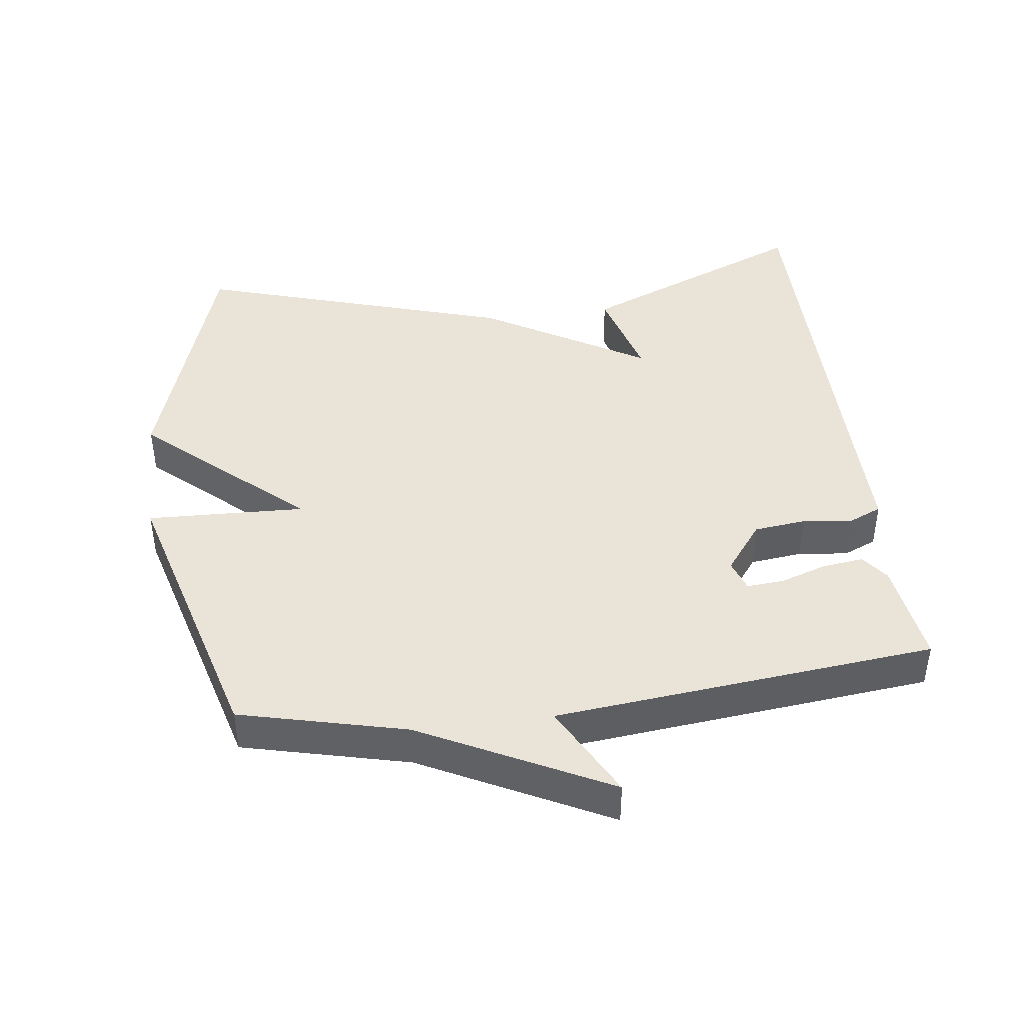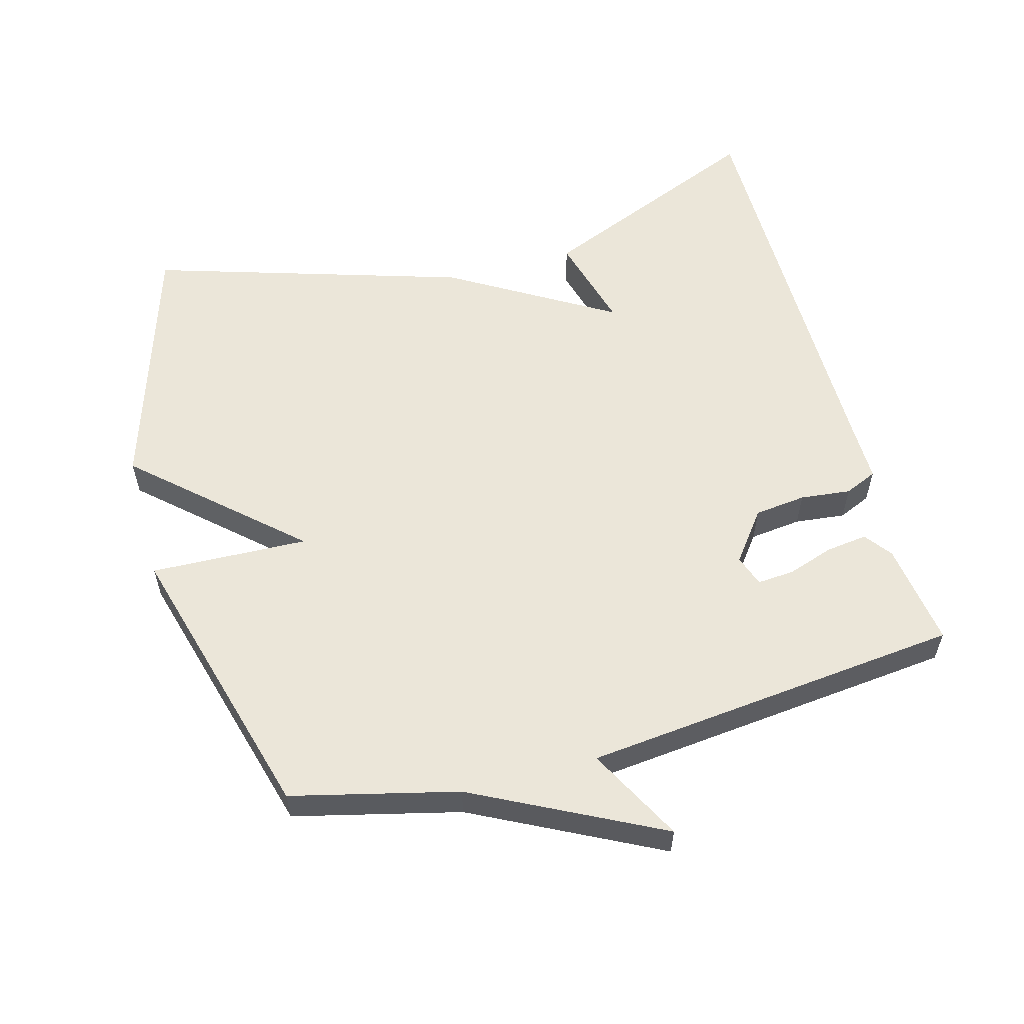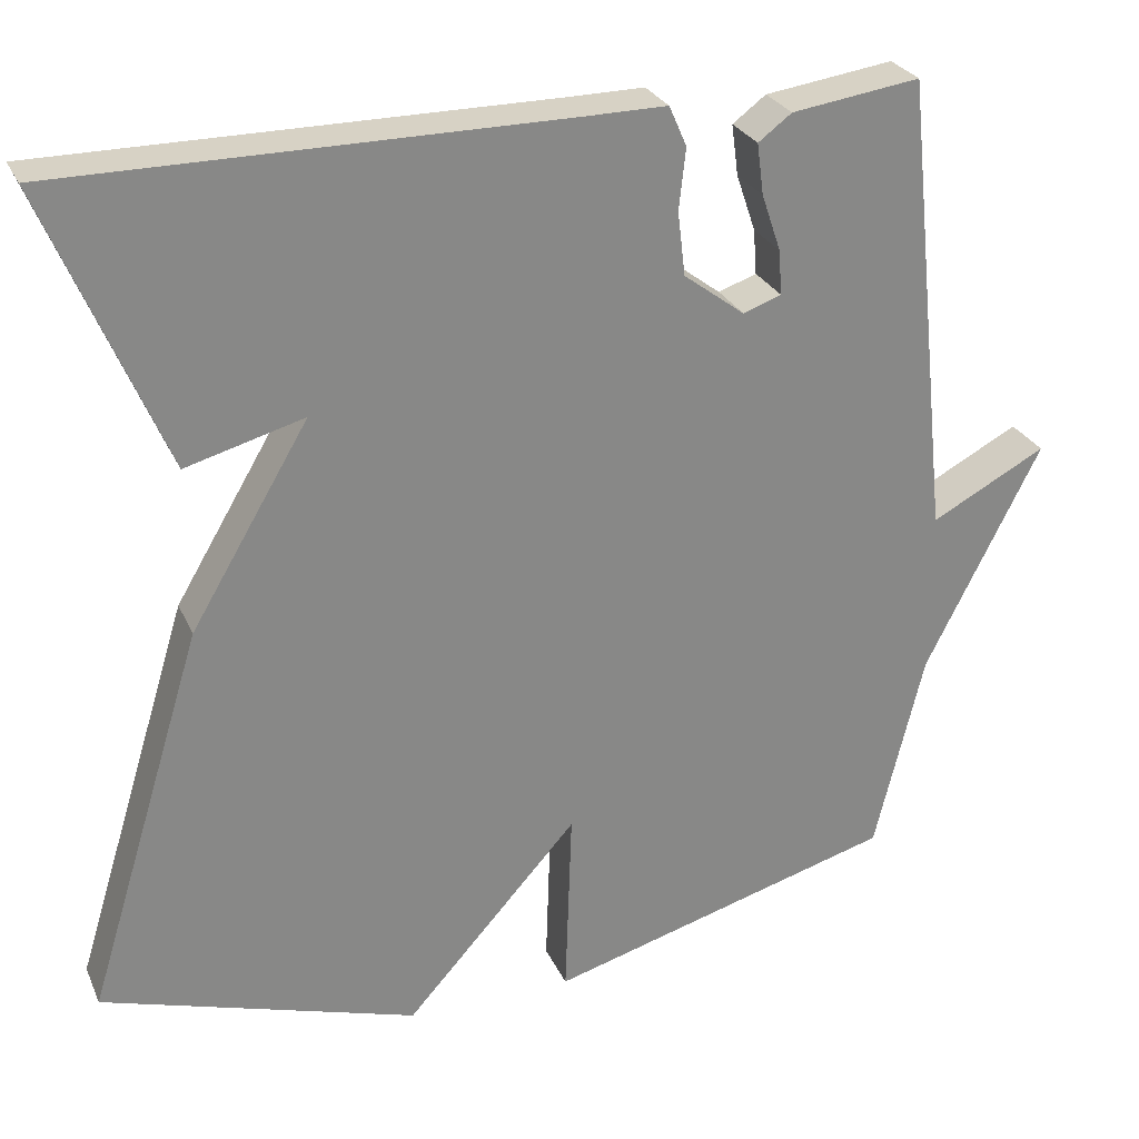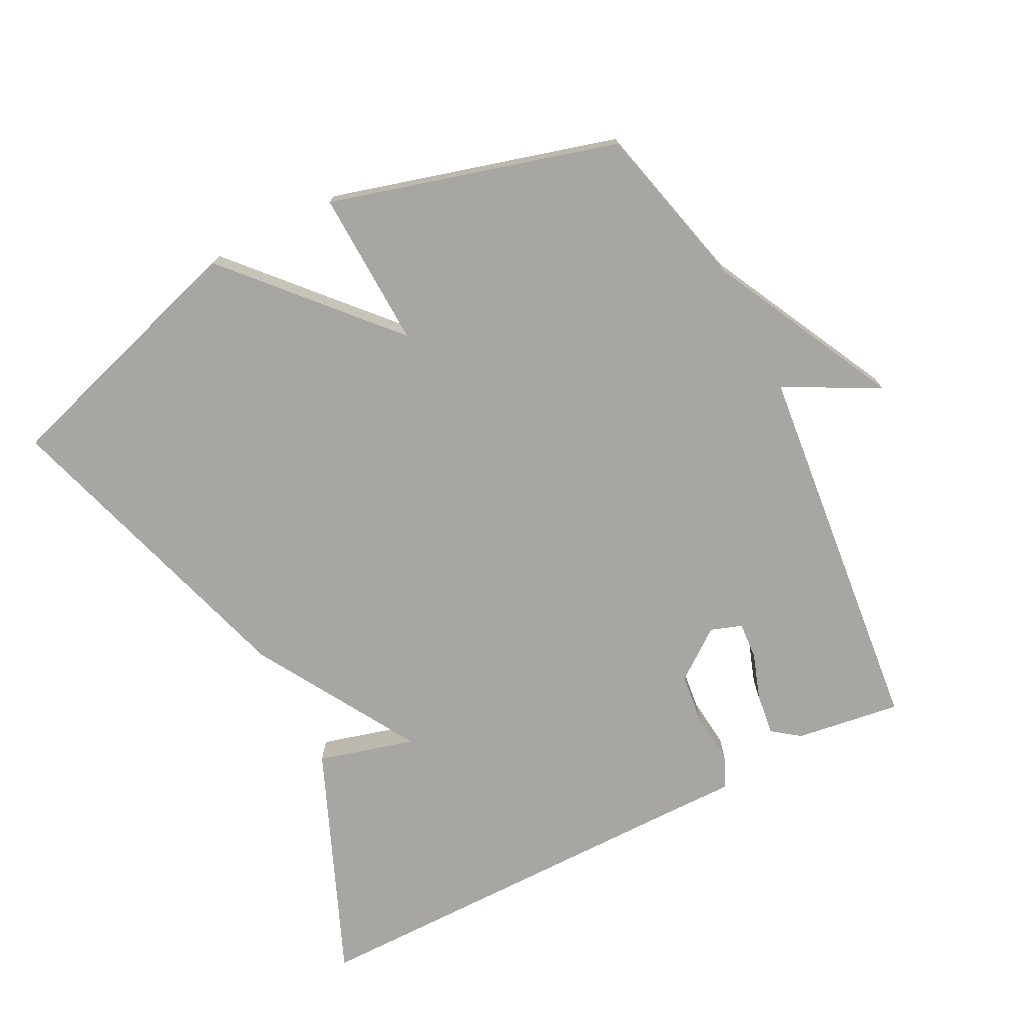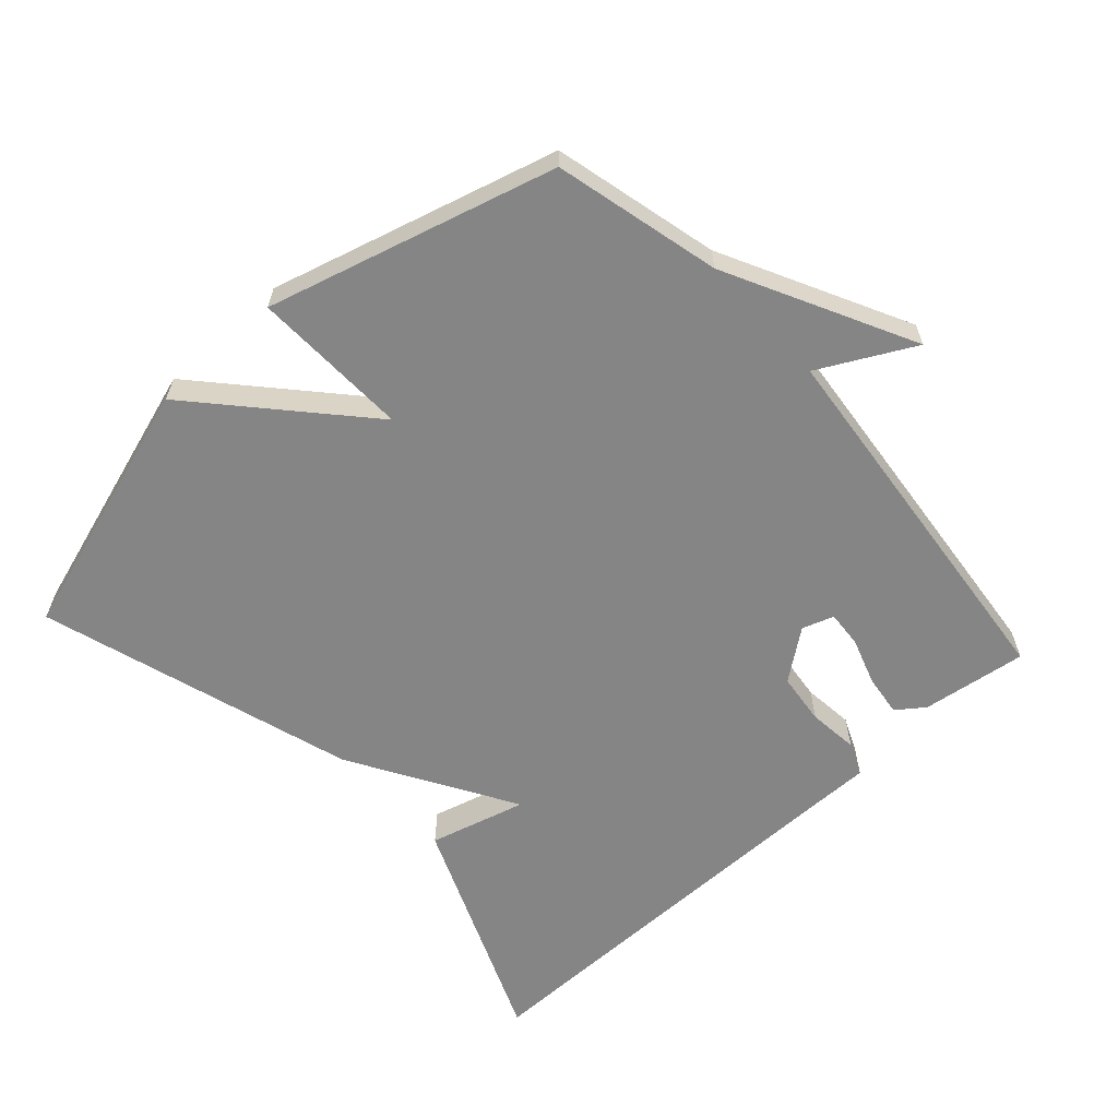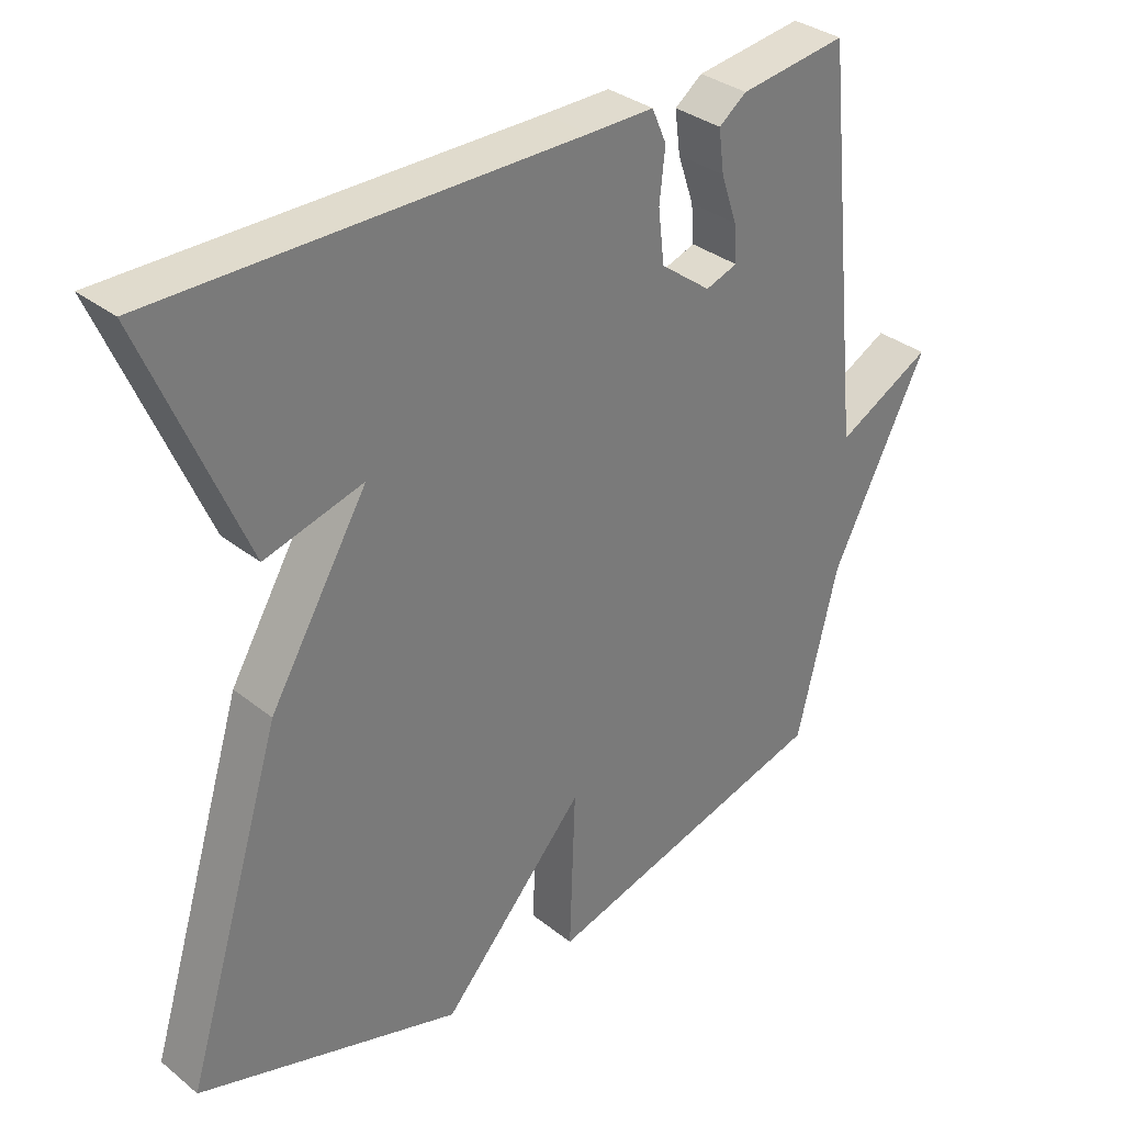
<metadata>
{"format":"obj","ext":"obj","renderer":"f3d","projection":"perspective","resolution":1024,"background":"white","views":[{"elev":42.8,"azim":-97.2,"up":"+Y"},{"elev":57.2,"azim":-105.2,"up":"+Y"},{"elev":27.3,"azim":159.5,"up":"+Z"},{"elev":-74.0,"azim":-152.9,"up":"+Y"},{"elev":-61.7,"azim":-137.7,"up":"+Y"},{"elev":33.3,"azim":137.3,"up":"+Z"}]}
</metadata>
<code>
v -0.5 0.07 -0.5
v -0.559 0.07 -0.257
v -0.697 0.07 0.016
v -0.559 0.07 -0.057
v -0.5 0.07 0.5
v -0.346 0.07 0.478
v -0.306 0.07 0.448
v -0.314 0.07 0.387
v -0.337 0.07 0.319
v -0.341 0.07 0.265
v -0.295 0.07 0.249
v -0.222 0.07 0.304
v -0.213 0.07 0.38
v -0.221 0.07 0.454
v -0.2 0.07 0.502
v -0.105 0.07 0.501
v 0.5 0.07 0.5
v 0.358 0.07 0.162
v 0.216 0.07 0.201
v 0.358 0.07 -0.038
v 0.5 0.07 -0.5
v 0.12 0.07 -0.618
v -0.088 0.07 -0.387
v -0.08 0.07 -0.618
v -0.5 0 -0.5
v -0.559 0 -0.257
v -0.697 0 0.016
v -0.559 0 -0.057
v -0.5 0 0.5
v -0.346 0 0.478
v -0.306 0 0.448
v -0.314 0 0.387
v -0.337 0 0.319
v -0.341 0 0.265
v -0.295 0 0.249
v -0.222 0 0.304
v -0.213 0 0.38
v -0.221 0 0.454
v -0.2 0 0.502
v -0.105 0 0.501
v 0.5 0 0.5
v 0.358 0 0.162
v 0.216 0 0.201
v 0.358 0 -0.038
v 0.5 0 -0.5
v 0.12 0 -0.618
v -0.088 0 -0.387
v -0.08 0 -0.618
f 23 24 1 2
f 21 22 23
f 20 21 23
f 19 20 23
f 19 23 2
f 16 17 18 19
f 15 16 19
f 14 15 19
f 13 14 19
f 12 13 19
f 11 12 19 2
f 10 11 2
f 9 10 2
f 8 9 2
f 7 8 2
f 6 7 2
f 5 6 2
f 4 5 2
f 2 3 4
f 26 25 48 47
f 47 46 45
f 47 45 44
f 47 44 43
f 26 47 43
f 43 42 41 40
f 43 40 39
f 43 39 38
f 43 38 37
f 43 37 36
f 26 43 36 35
f 26 35 34
f 26 34 33
f 26 33 32
f 26 32 31
f 26 31 30
f 26 30 29
f 26 29 28
f 28 27 26
f 1 25 26 2
f 2 26 27 3
f 3 27 28 4
f 4 28 29 5
f 5 29 30 6
f 6 30 31 7
f 7 31 32 8
f 8 32 33 9
f 9 33 34 10
f 10 34 35 11
f 11 35 36 12
f 12 36 37 13
f 13 37 38 14
f 14 38 39 15
f 15 39 40 16
f 16 40 41 17
f 17 41 42 18
f 18 42 43 19
f 19 43 44 20
f 20 44 45 21
f 21 45 46 22
f 22 46 47 23
f 23 47 48 24
f 24 48 25 1

</code>
